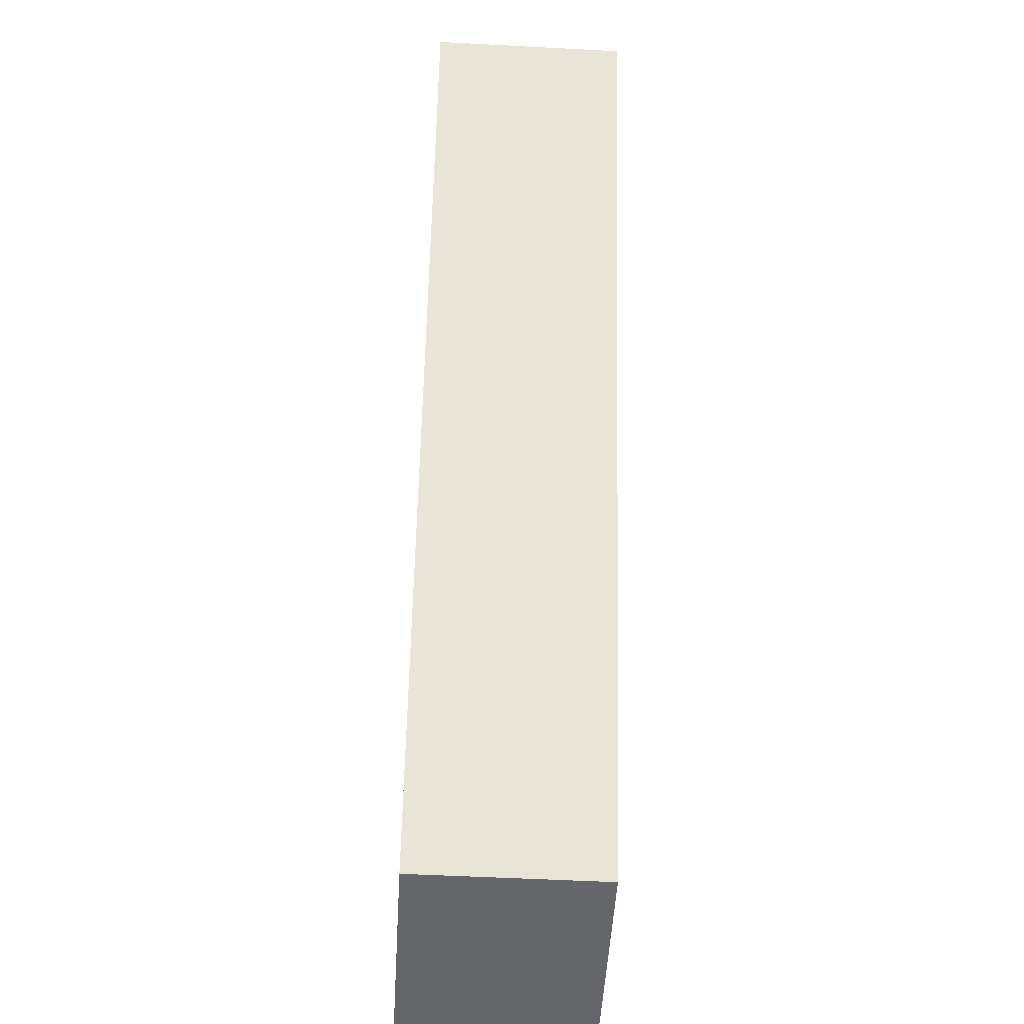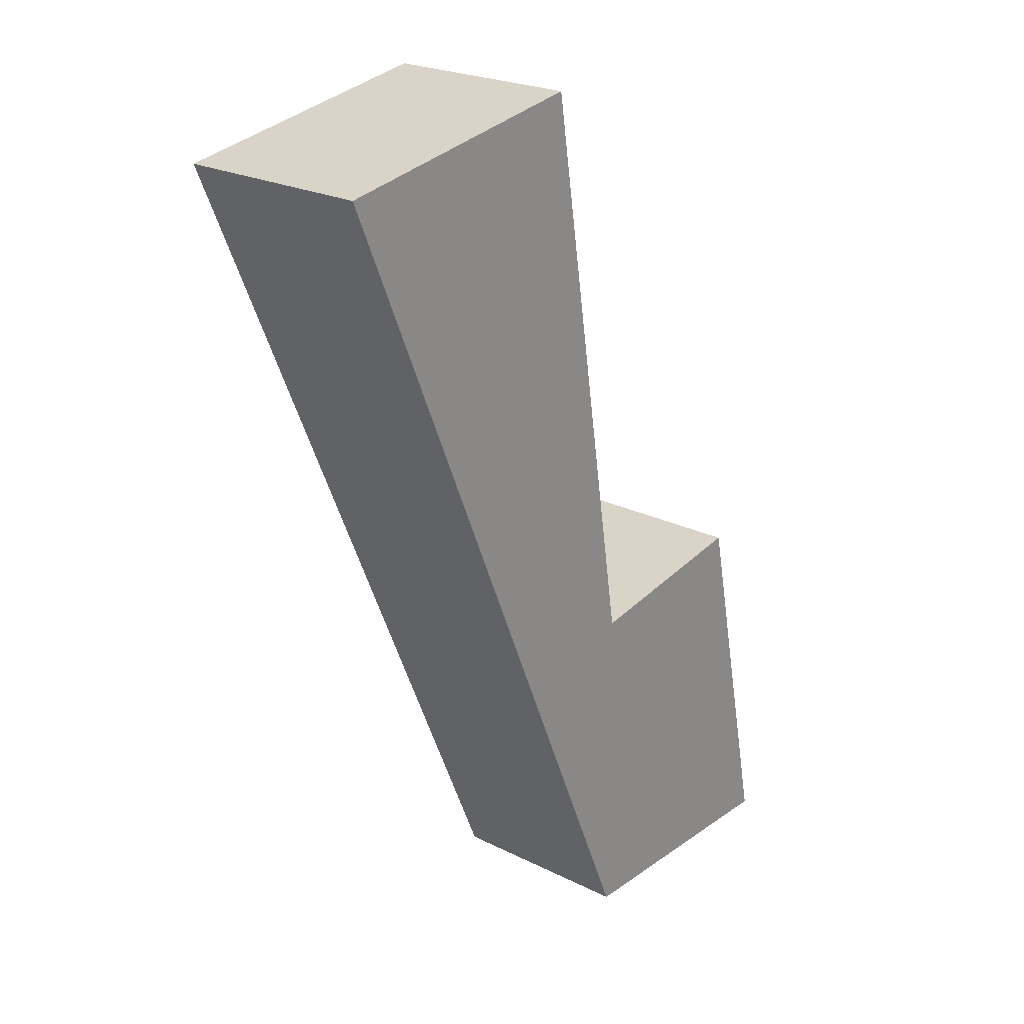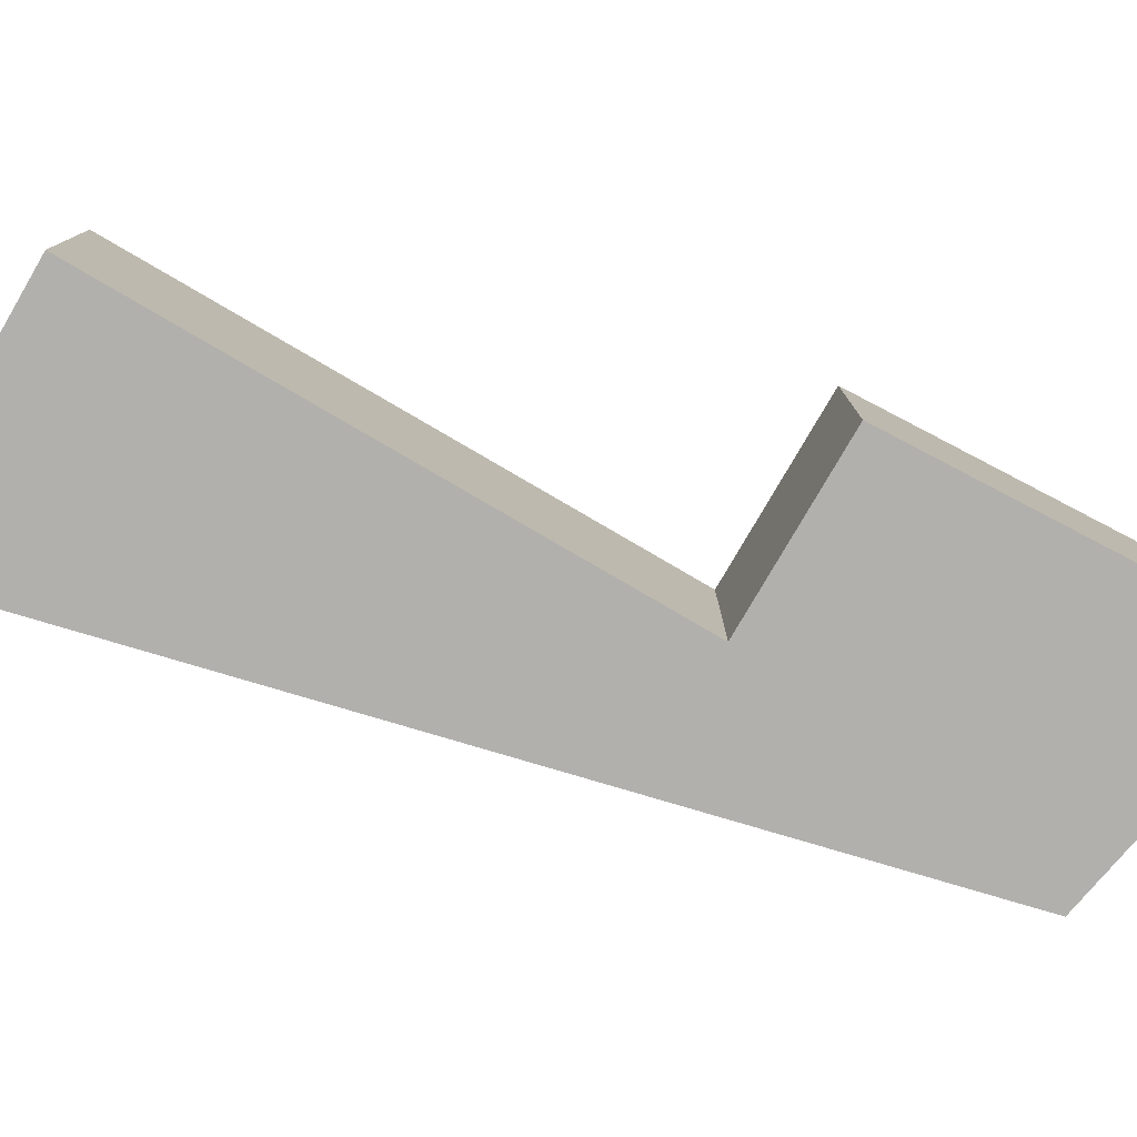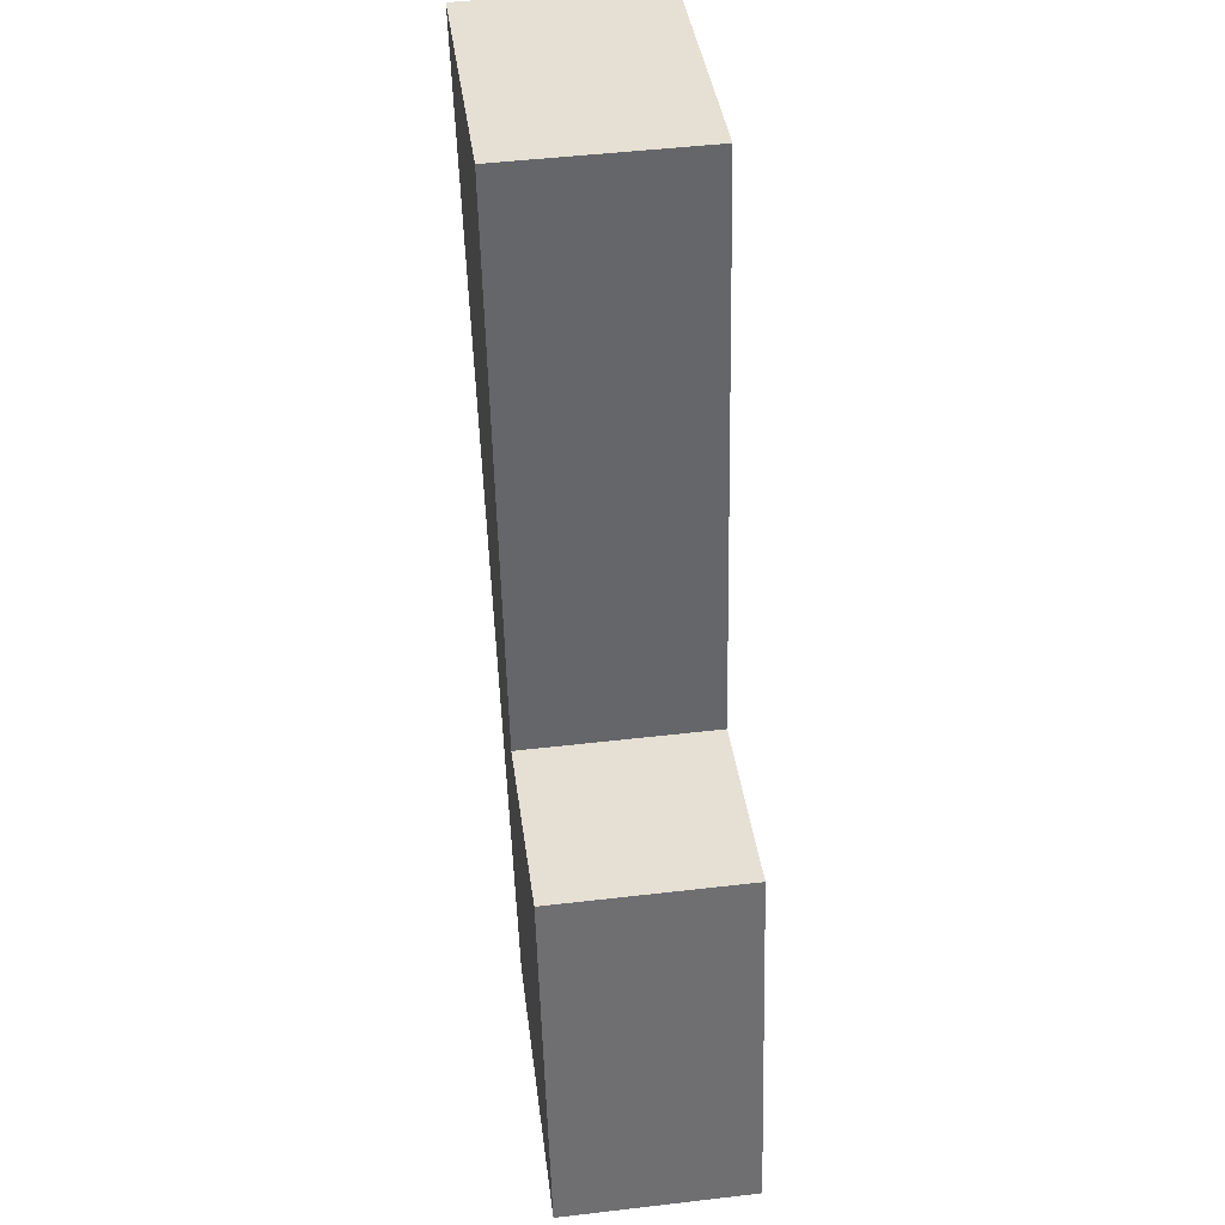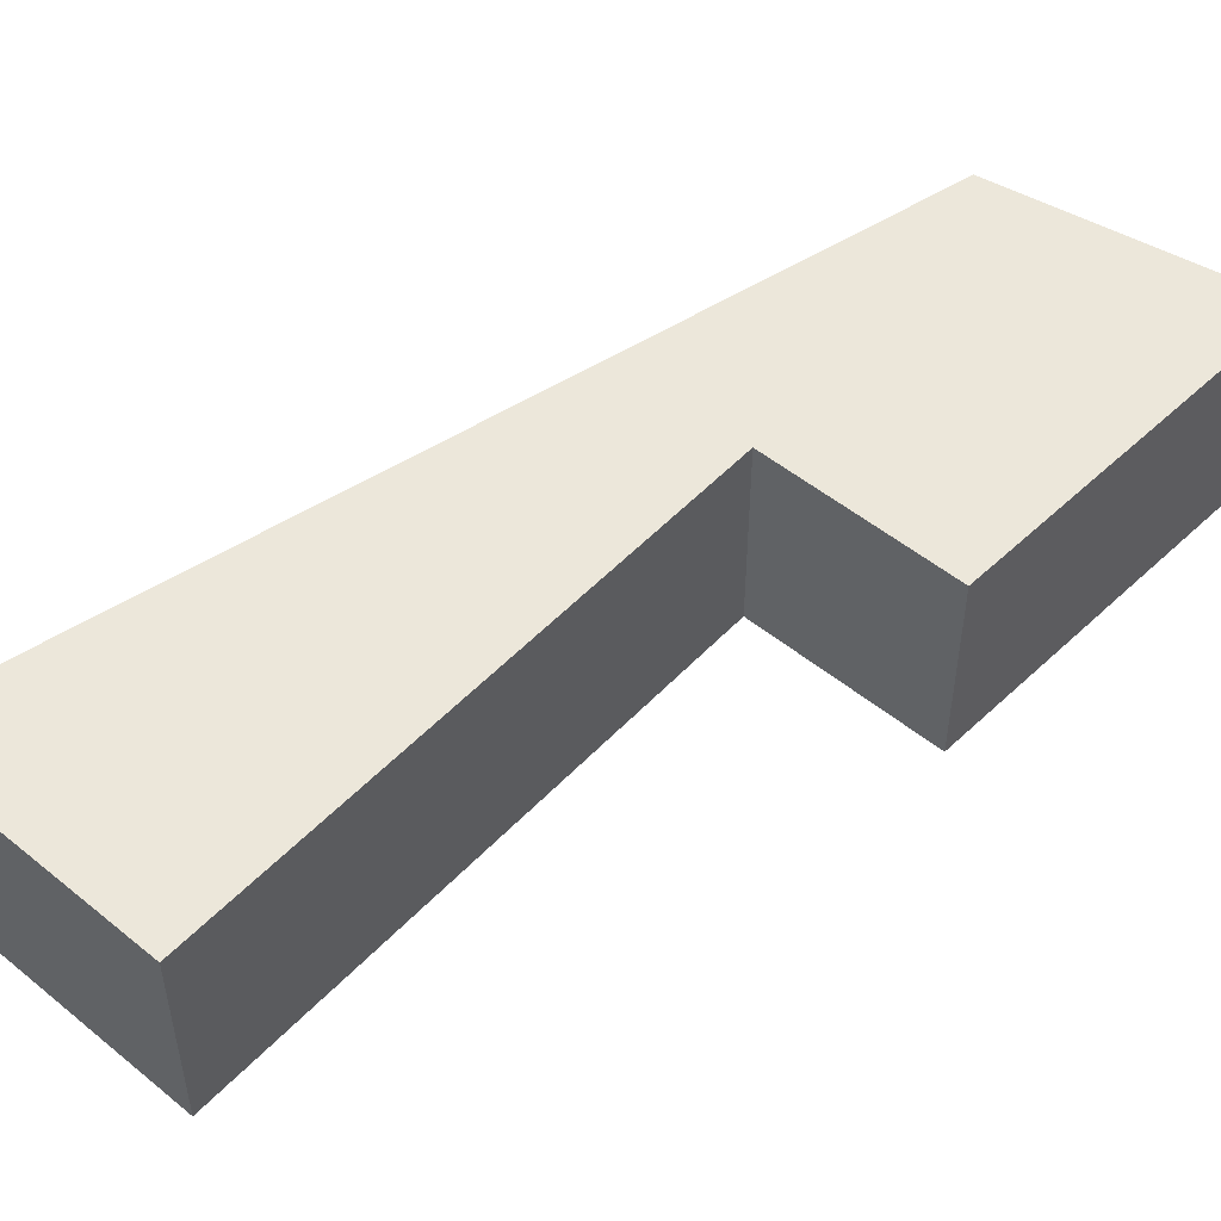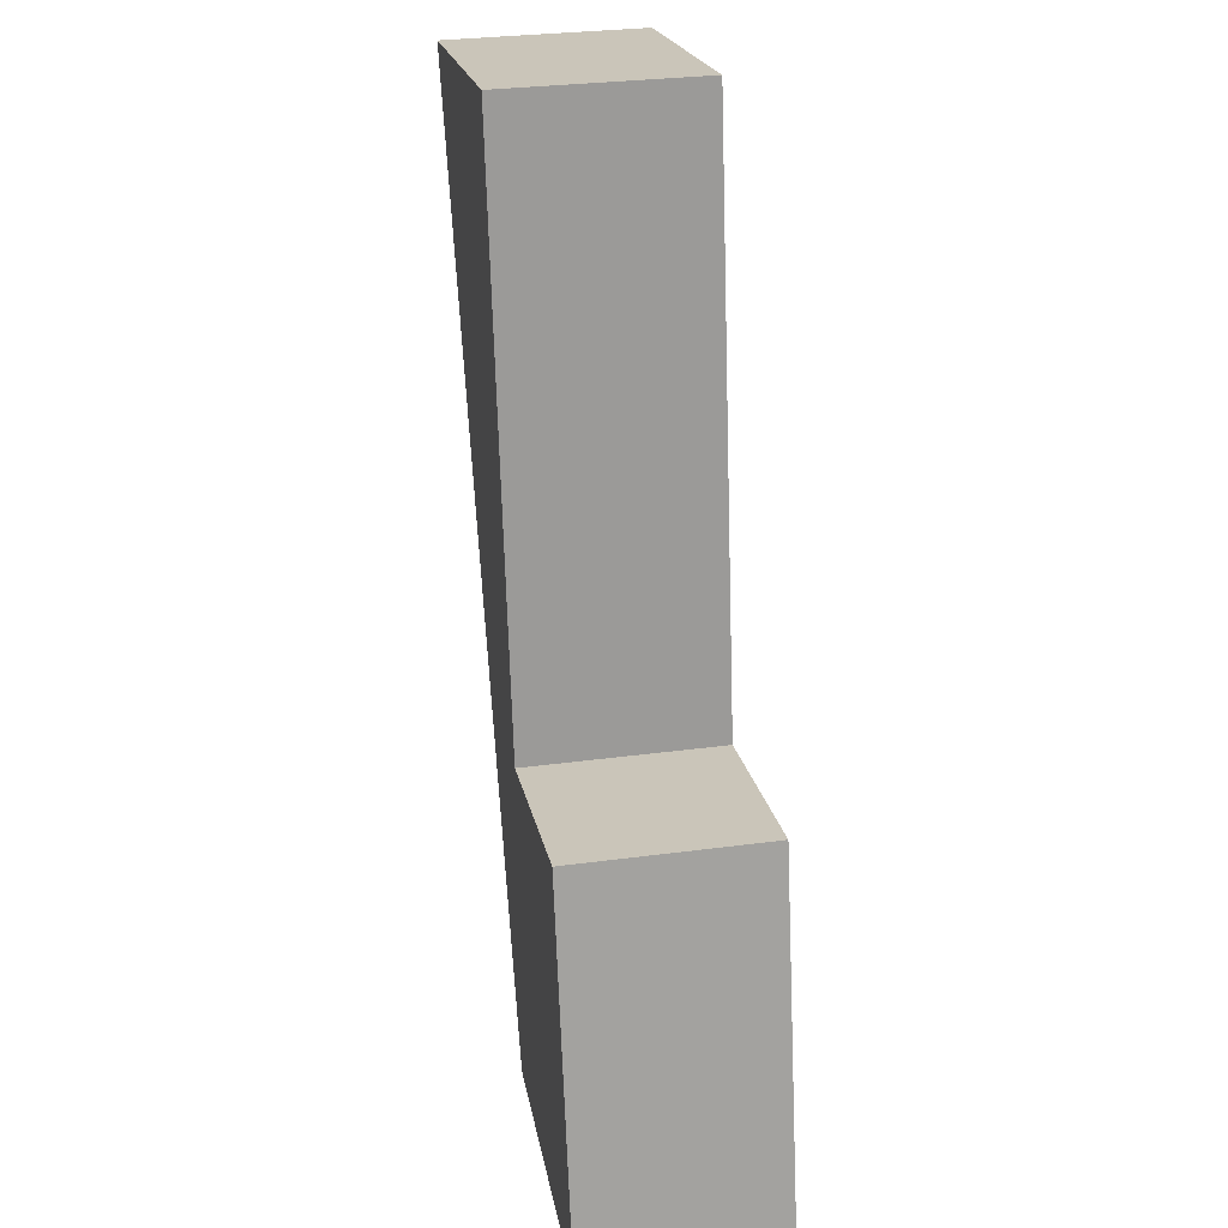
<metadata>
{"format":"obj","ext":"obj","renderer":"f3d","projection":"perspective","resolution":1024,"background":"white","views":[{"elev":-51.1,"azim":-93.3,"up":"+Z"},{"elev":23.5,"azim":-50.1,"up":"+Z"},{"elev":-78.7,"azim":50.4,"up":"+Y"},{"elev":47.9,"azim":82.5,"up":"+Z"},{"elev":50.9,"azim":32.2,"up":"+Y"},{"elev":30.2,"azim":79.0,"up":"+Z"}]}
</metadata>
<code>
v  4.998 1.507 -6.801
v  2.873 1.507 -6.774
v  4.721 1.507 -5.509
v  4.372 1.507 -3.881
v  2.873 1.507 -4.13
v  0 1.507 9.228e-17
v  2.141 1.507 0.352
v  4.372 2.376e-16 -3.881
v  4.721 3.373e-16 -5.509
v  4.998 4.164e-16 -6.801
v  2.141 -2.155e-17 0.352
v  2.873 2.529e-16 -4.13
v  2.873 4.148e-16 -6.774
v  0 0 0
g defaultobject
f 1 2 3
f 4 3 2
f 5 4 2
f 6 5 2
f 7 5 6
f 8 3 4
f 3 8 9
f 3 9 1
f 1 9 10
f 11 5 7
f 5 11 12
f 10 2 1
f 2 10 13
f 13 6 2
f 6 13 14
f 14 7 6
f 7 14 11
f 12 4 5
f 4 12 8
f 10 9 13
f 8 13 9
f 12 13 8
f 14 13 12
f 11 14 12

</code>
